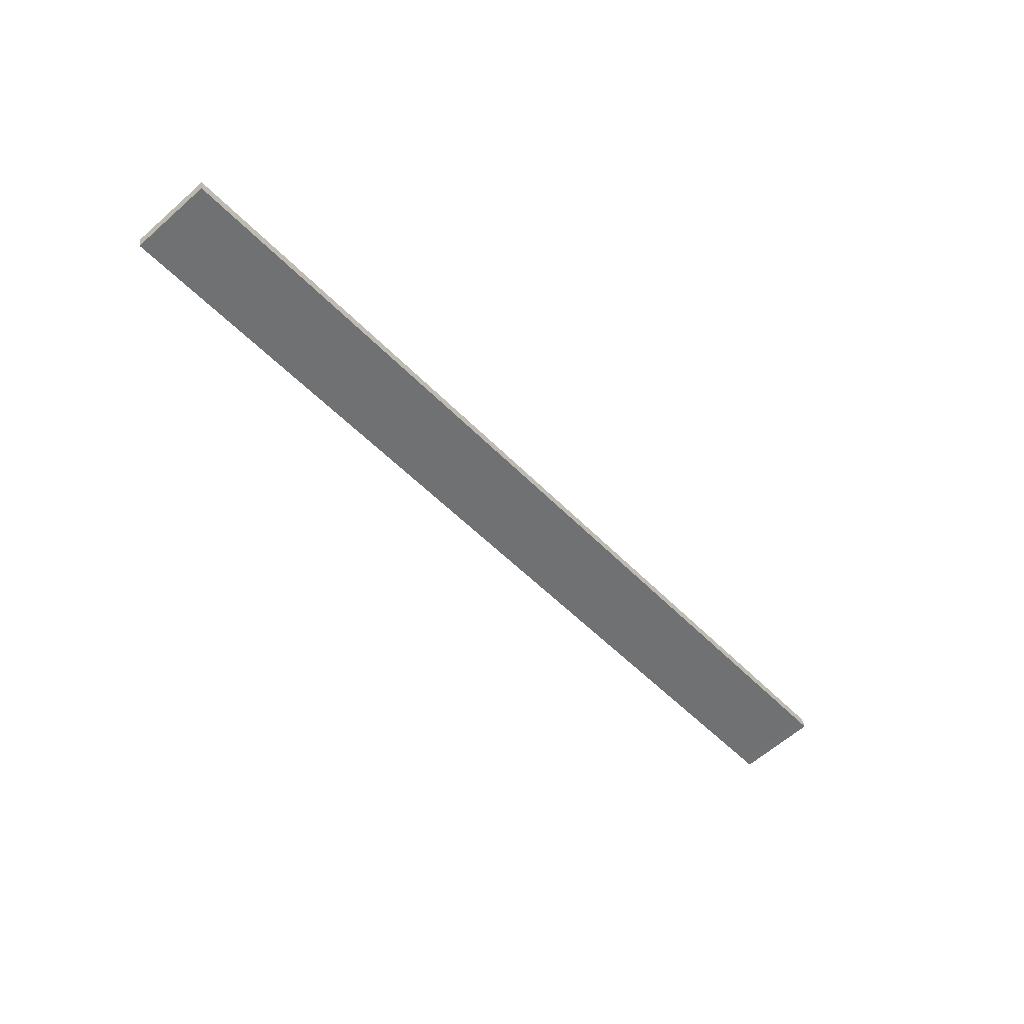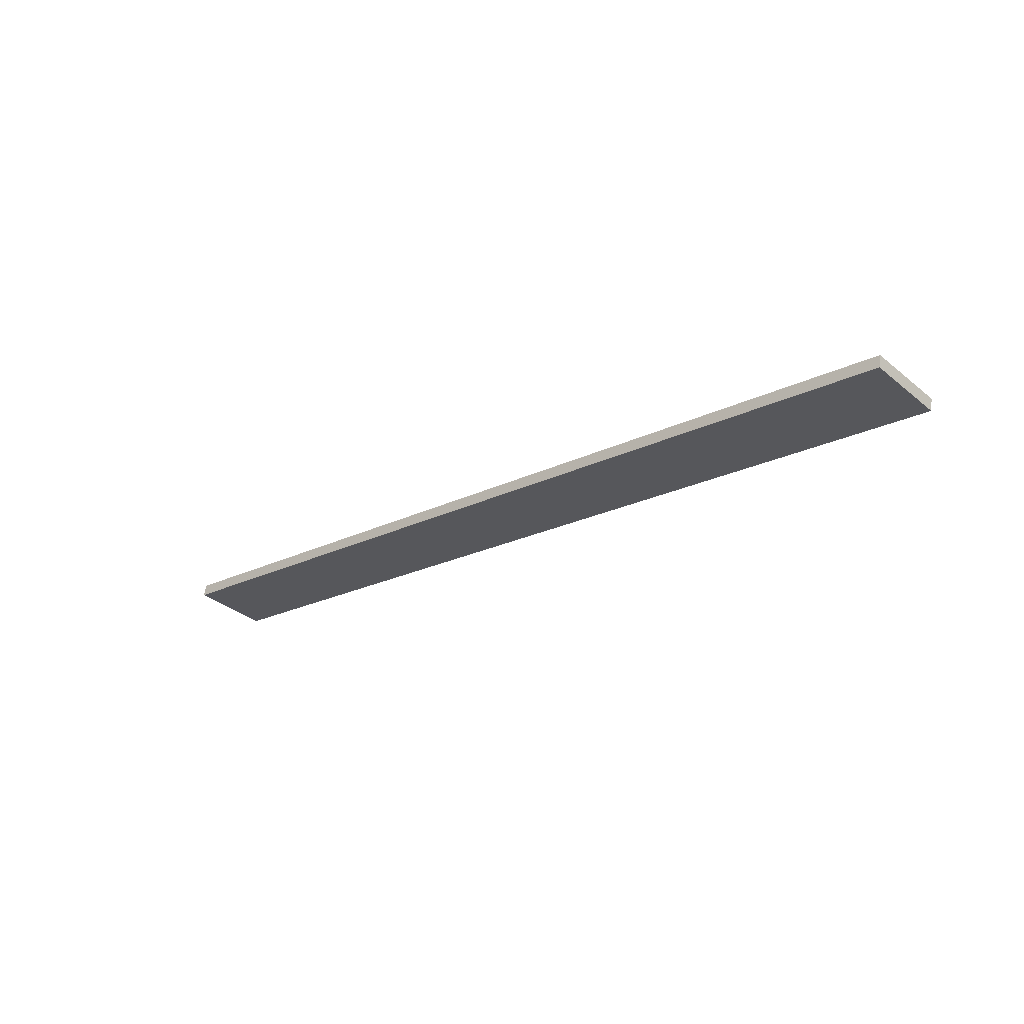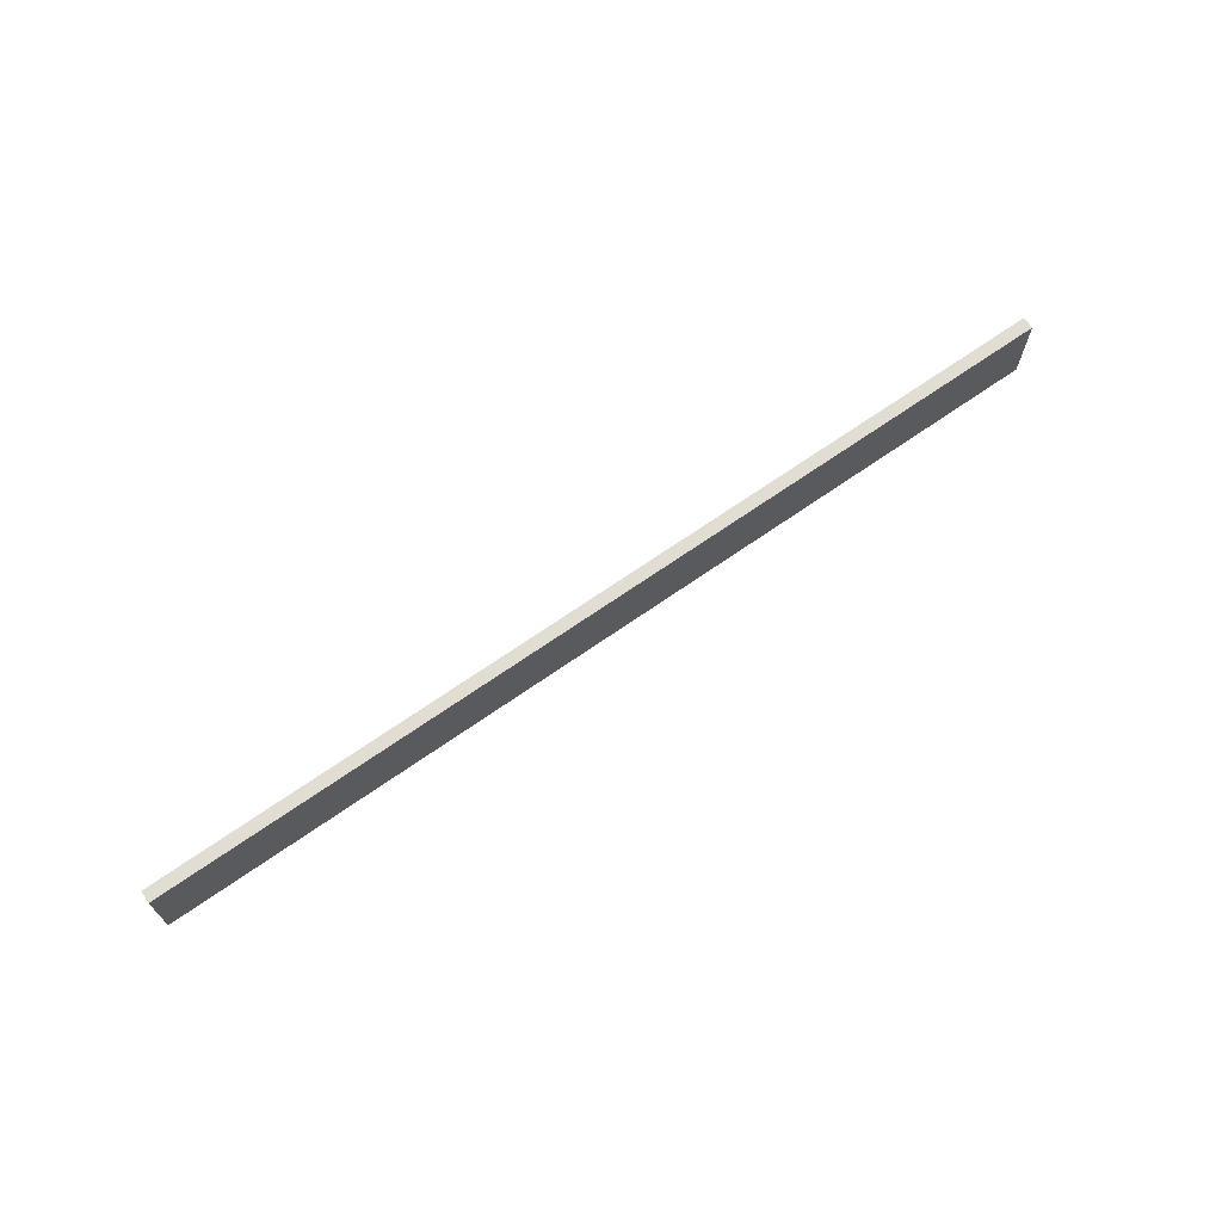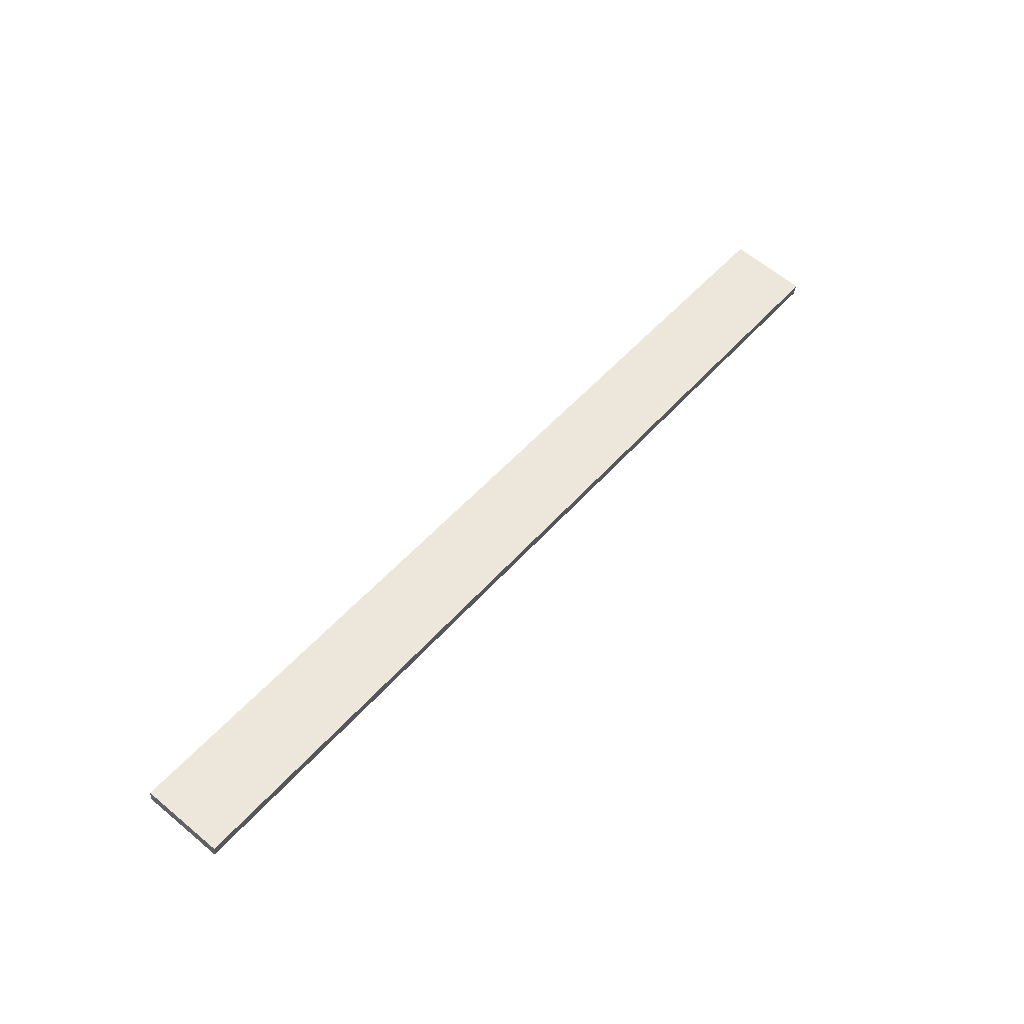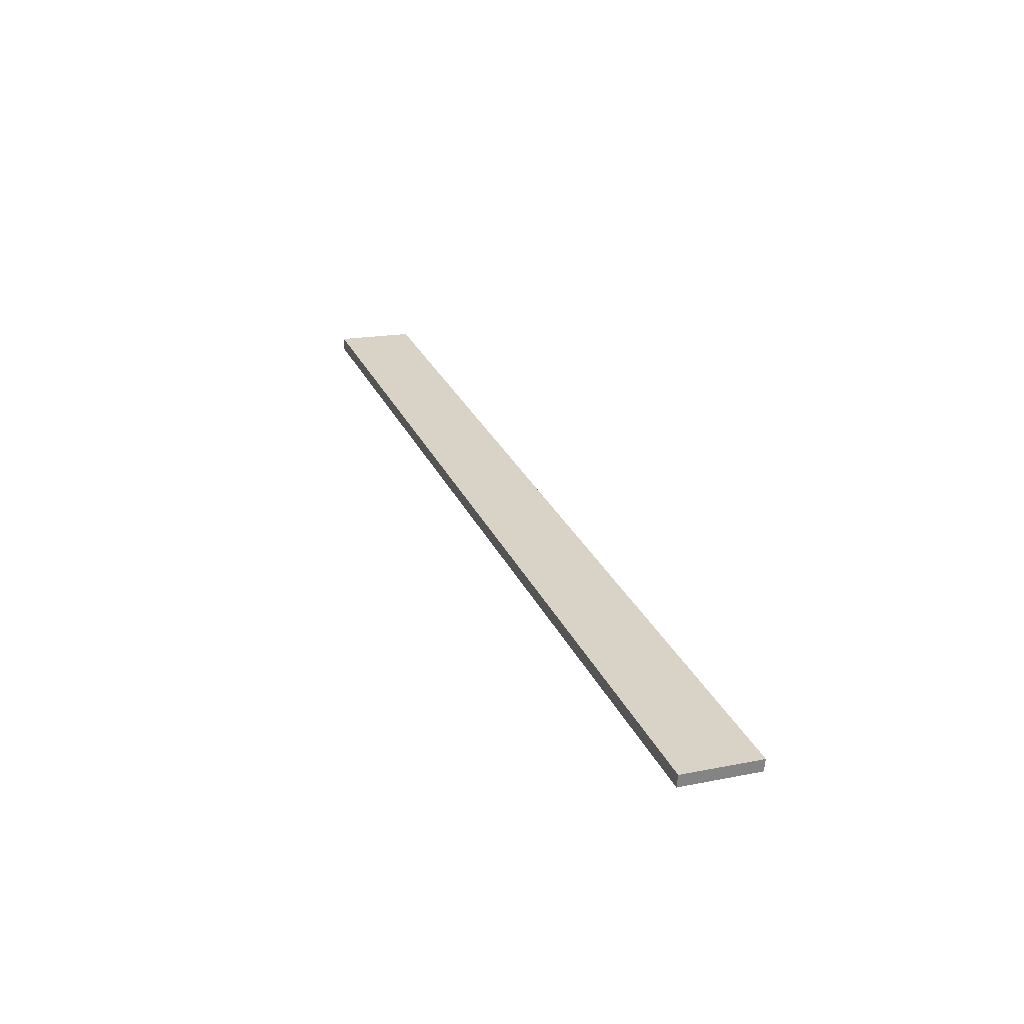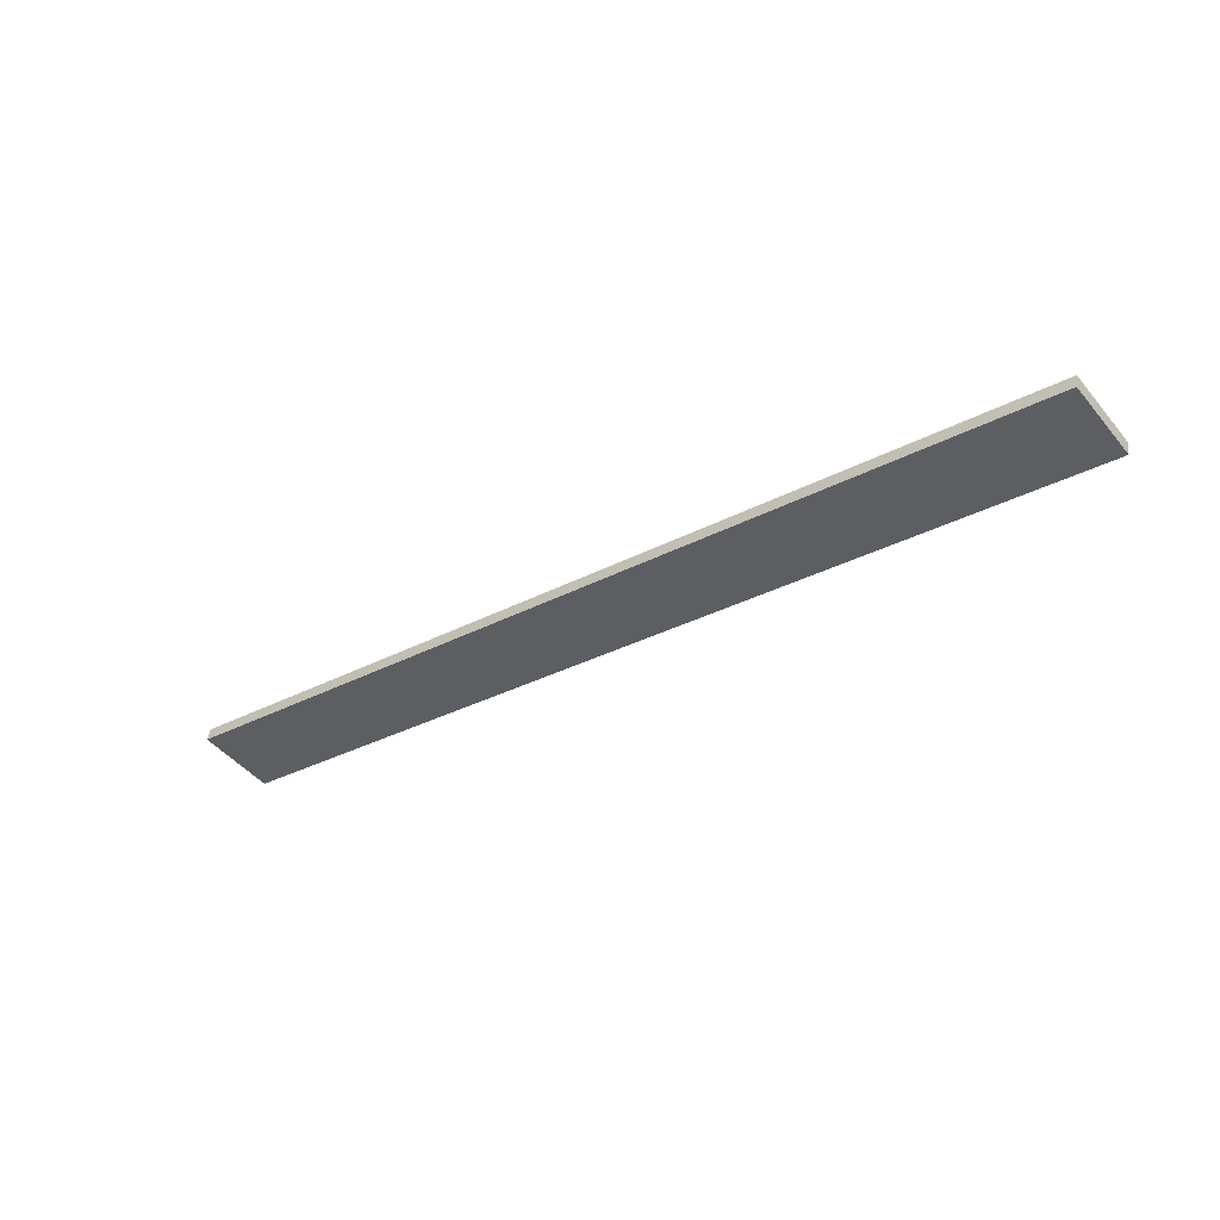
<metadata>
{"format":"obj","ext":"obj","renderer":"f3d","projection":"perspective","resolution":1024,"background":"white","views":[{"elev":-62.9,"azim":131.6,"up":"+Z"},{"elev":-35.3,"azim":43.0,"up":"+Z"},{"elev":68.3,"azim":155.7,"up":"+Y"},{"elev":64.0,"azim":-50.1,"up":"+Z"},{"elev":17.5,"azim":68.3,"up":"+Z"},{"elev":-46.9,"azim":37.4,"up":"+Z"}]}
</metadata>
<code>
v  0.177 1.316 -0.033
v  15.16 1.316 -2.678
v  15.13 1.316 -2.878
v  0 1.316 8.058e-17
v  0.019 1.316 0.103
v  14.4 1.316 -2.532
v  0.036 1.316 0.2
v  15.16 1.64e-16 -2.678
v  15.13 1.762e-16 -2.878
v  0.177 2.021e-18 -0.033
v  0 0 0
v  0.036 -1.225e-17 0.2
v  0.019 -6.307e-18 0.103
v  14.4 1.55e-16 -2.532
g defaultobject
f 1 2 3
f 2 1 4
f 2 4 5
f 2 5 6
f 6 5 7
f 8 3 2
f 3 8 9
f 9 1 3
f 1 9 10
f 1 10 4
f 4 10 11
f 11 5 4
f 5 11 7
f 7 11 12
f 12 11 13
f 6 8 2
f 8 6 14
f 14 6 7
f 14 7 12
f 10 13 11
f 13 14 12
f 14 13 10
f 14 10 9
f 14 9 8

</code>
